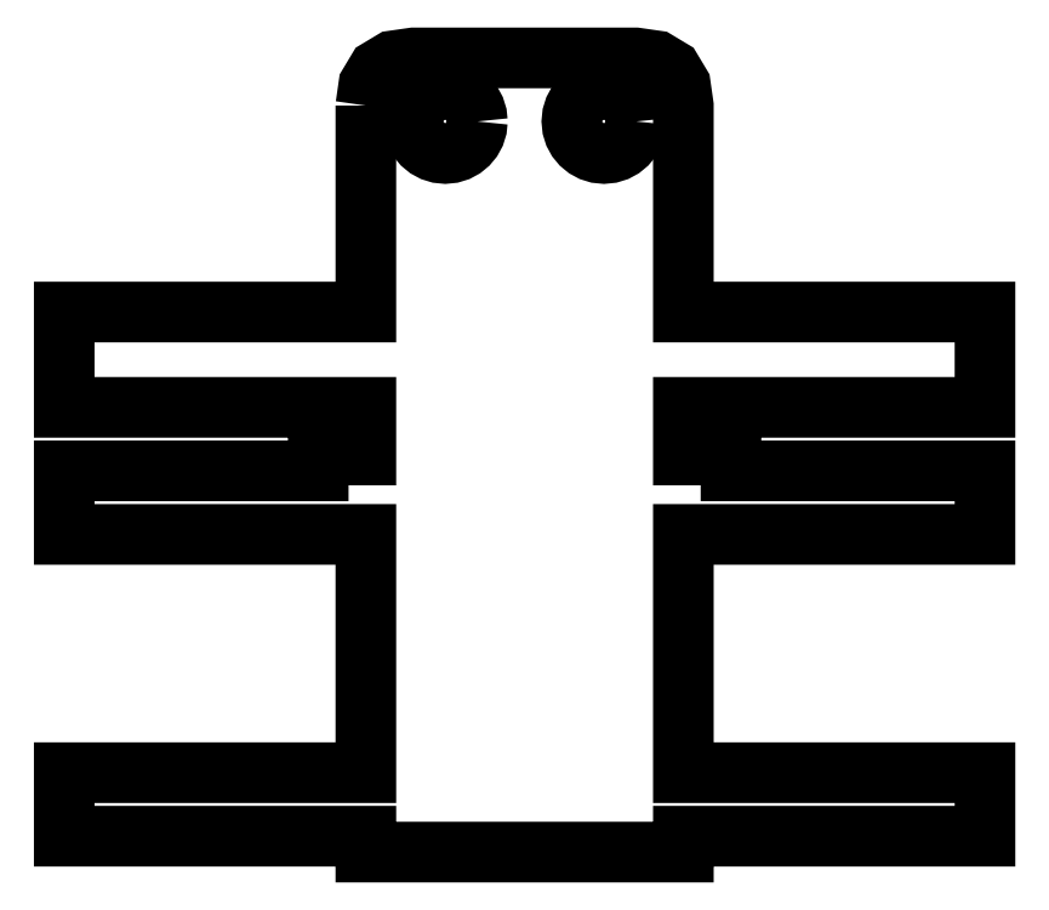
<metadata>
{"format":"dxf","ext":"dxf","renderer":"ezdxf+matplotlib","layout":"modelspace","background":"white","min_lineweight":24,"dpi":150}
</metadata>
<code>
0
SECTION
2
ENTITIES
0
LWPOLYLINE
8
Layer_1
90
41
70
0
10
19
20
47
30
0
10
19.19
20
48.31
30
0
10
19.75
20
49.25
30
0
10
20.69
20
49.81
30
0
10
22
20
50
30
0
10
36
20
50
30
0
10
37.31
20
49.81
30
0
10
38.25
20
49.25
30
0
10
38.81
20
48.31
30
0
10
39
20
47
30
0
10
39
20
34
30
0
10
58
20
34
30
0
10
58
20
28
30
0
10
39
20
28
30
0
10
39
20
25
30
0
10
42
20
25
30
0
10
42
20
24
30
0
10
58
20
24
30
0
10
58
20
20
30
0
10
39
20
20
30
0
10
39
20
5
30
0
10
58
20
5
30
0
10
58
20
1
30
0
10
39
20
1
30
0
10
39
20
-8e-06
30
0
10
19
20
-8e-06
30
0
10
19
20
1
30
0
10
0
20
1
30
0
10
0
20
5
30
0
10
19
20
5
30
0
10
19
20
20
30
0
10
0
20
20
30
0
10
0
20
24
30
0
10
16
20
24
30
0
10
16
20
25
30
0
10
19
20
25
30
0
10
19
20
28
30
0
10
0
20
28
30
0
10
0
20
34
30
0
10
19
20
34
30
0
10
19
20
47
30
0
0
LWPOLYLINE
8
Layer_1
90
33
70
0
10
26.02
20
46
30
0
10
25.98
20
45.59
30
0
10
25.86
20
45.21
30
0
10
25.68
20
44.87
30
0
10
25.43
20
44.57
30
0
10
25.13
20
44.33
30
0
10
24.79
20
44.14
30
0
10
24.41
20
44.02
30
0
10
24
20
43.98
30
0
10
23.59
20
44.02
30
0
10
23.21
20
44.14
30
0
10
22.87
20
44.33
30
0
10
22.57
20
44.57
30
0
10
22.32
20
44.87
30
0
10
22.14
20
45.21
30
0
10
22.02
20
45.59
30
0
10
21.98
20
46
30
0
10
22.02
20
46.41
30
0
10
22.14
20
46.79
30
0
10
22.32
20
47.13
30
0
10
22.57
20
47.43
30
0
10
22.87
20
47.67
30
0
10
23.21
20
47.86
30
0
10
23.59
20
47.98
30
0
10
24
20
48.02
30
0
10
24.41
20
47.98
30
0
10
24.79
20
47.86
30
0
10
25.13
20
47.67
30
0
10
25.43
20
47.43
30
0
10
25.68
20
47.13
30
0
10
25.86
20
46.79
30
0
10
25.98
20
46.41
30
0
10
26.02
20
46
30
0
0
LWPOLYLINE
8
Layer_1
90
33
70
0
10
36.02
20
46
30
0
10
35.98
20
45.59
30
0
10
35.86
20
45.21
30
0
10
35.68
20
44.87
30
0
10
35.43
20
44.57
30
0
10
35.13
20
44.33
30
0
10
34.79
20
44.14
30
0
10
34.41
20
44.02
30
0
10
34
20
43.98
30
0
10
33.59
20
44.02
30
0
10
33.21
20
44.14
30
0
10
32.87
20
44.33
30
0
10
32.57
20
44.57
30
0
10
32.32
20
44.87
30
0
10
32.14
20
45.21
30
0
10
32.02
20
45.59
30
0
10
31.98
20
46
30
0
10
32.02
20
46.41
30
0
10
32.14
20
46.79
30
0
10
32.32
20
47.13
30
0
10
32.57
20
47.43
30
0
10
32.87
20
47.67
30
0
10
33.21
20
47.86
30
0
10
33.59
20
47.98
30
0
10
34
20
48.02
30
0
10
34.41
20
47.98
30
0
10
34.79
20
47.86
30
0
10
35.13
20
47.67
30
0
10
35.43
20
47.43
30
0
10
35.68
20
47.13
30
0
10
35.86
20
46.79
30
0
10
35.98
20
46.41
30
0
10
36.02
20
46
30
0
0
ENDSEC
0
EOF

</code>
